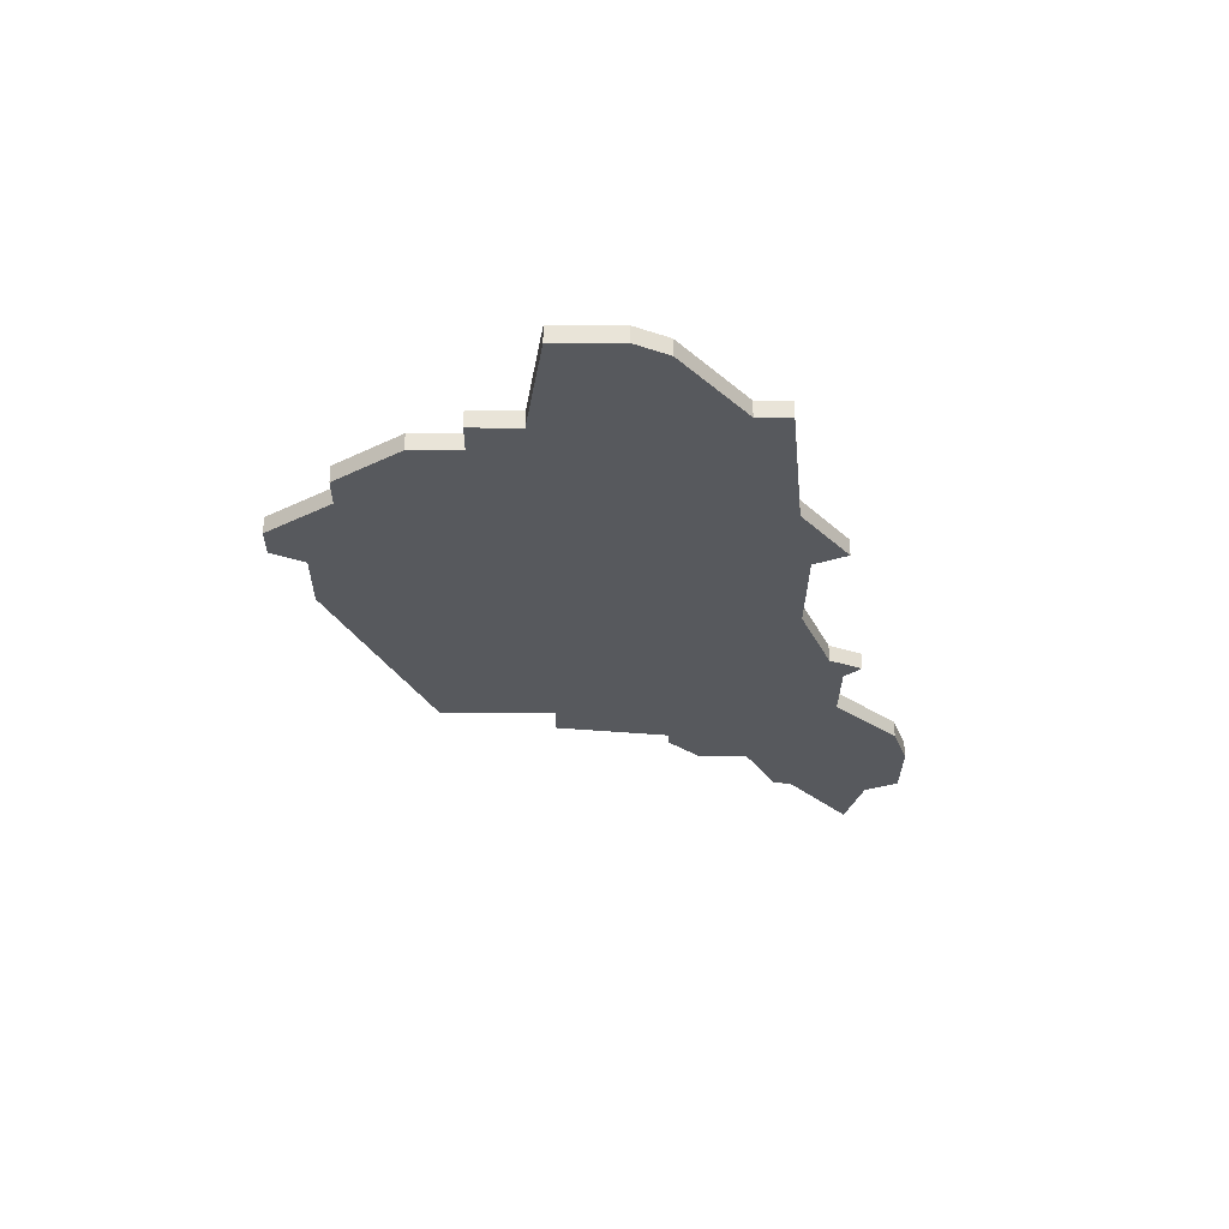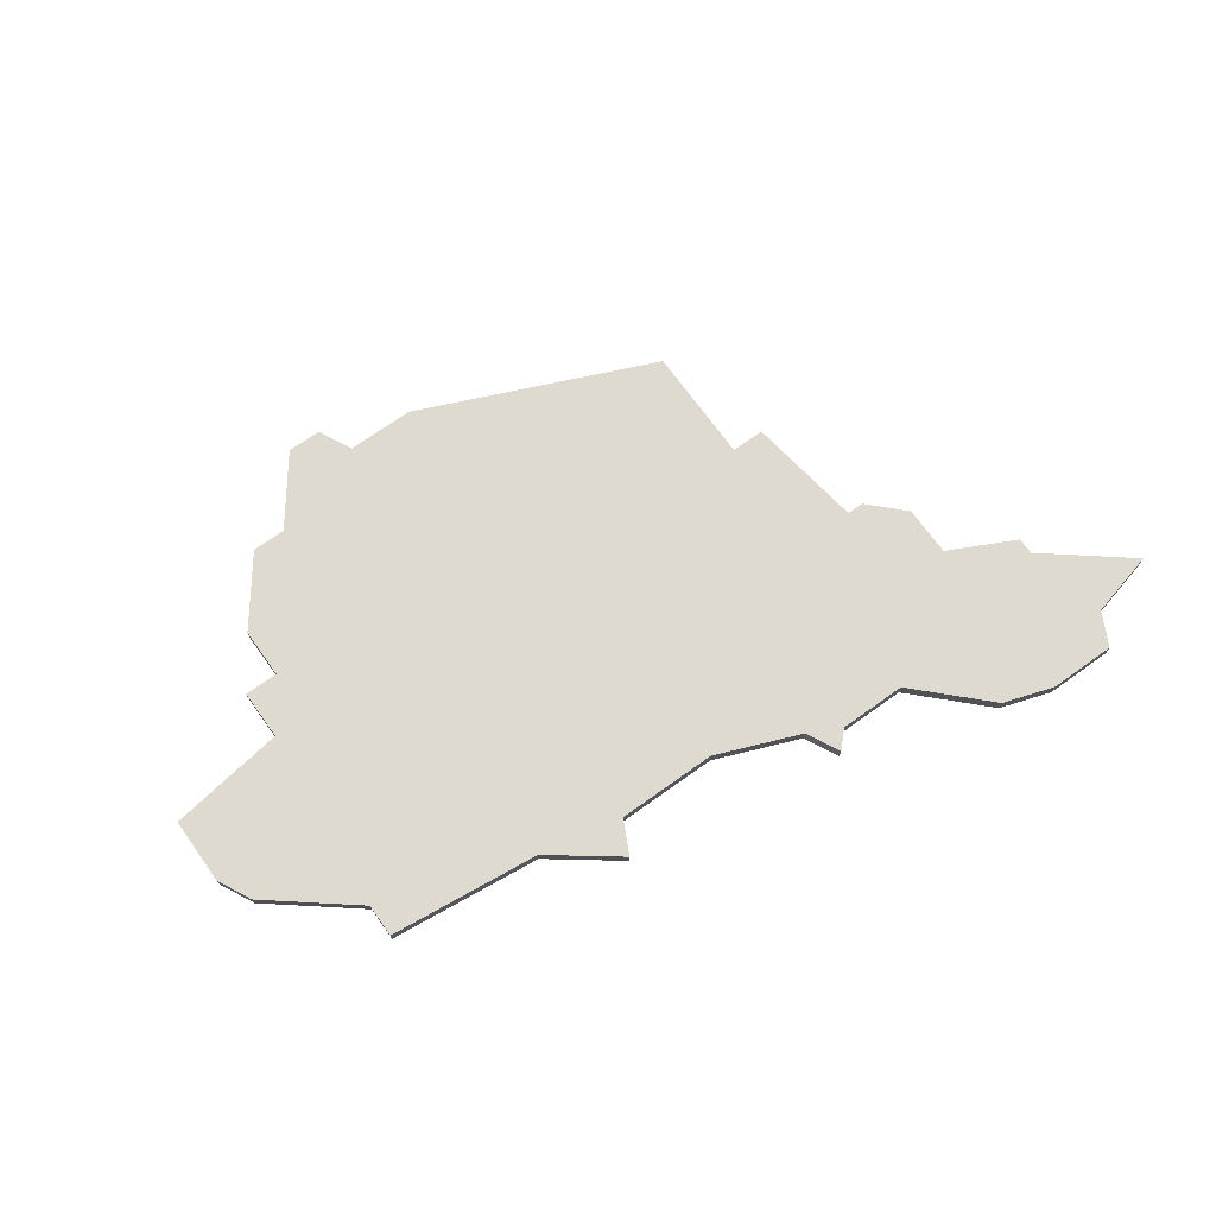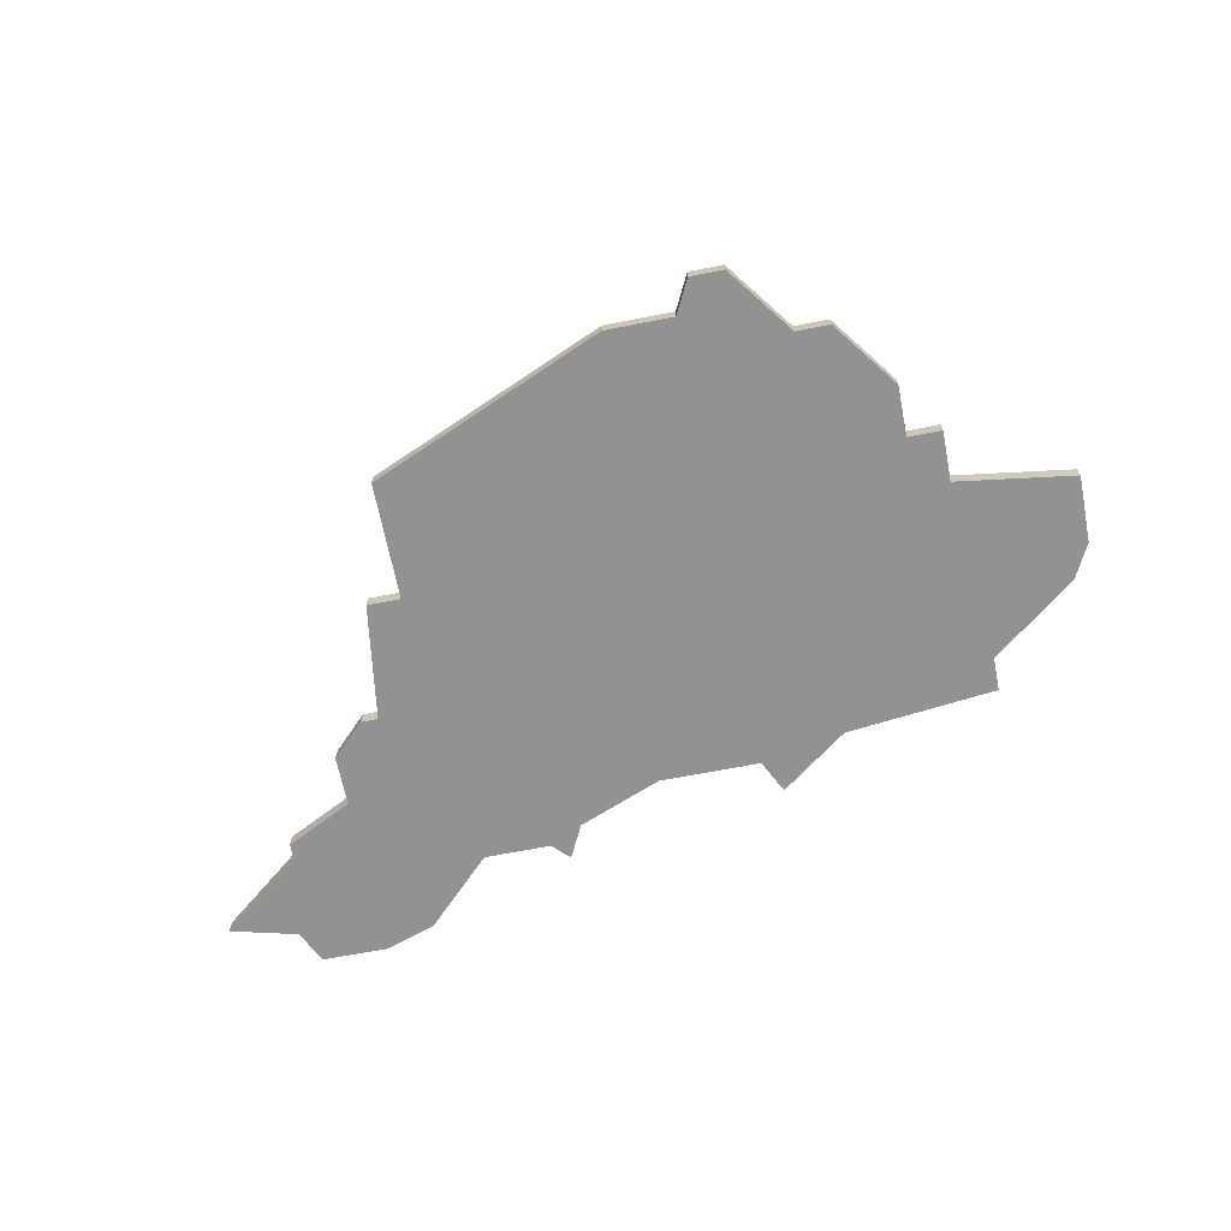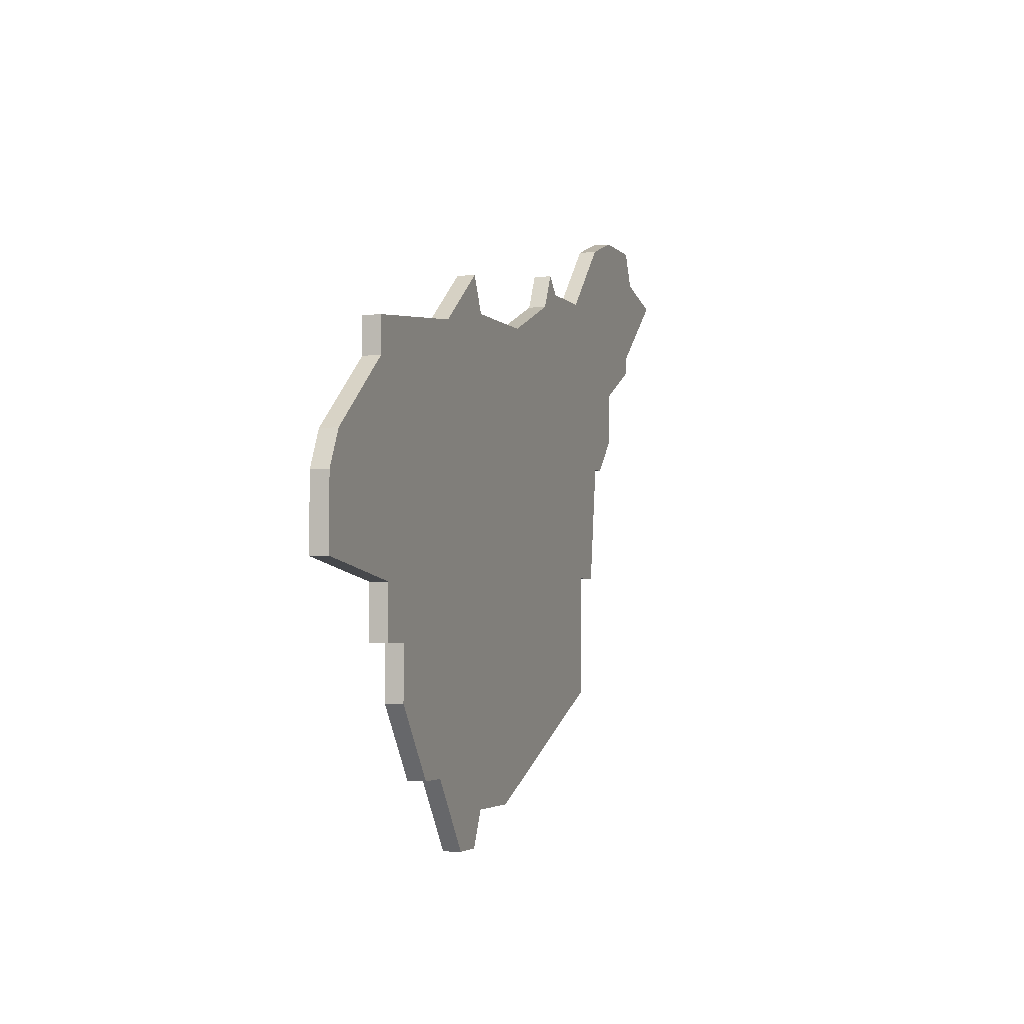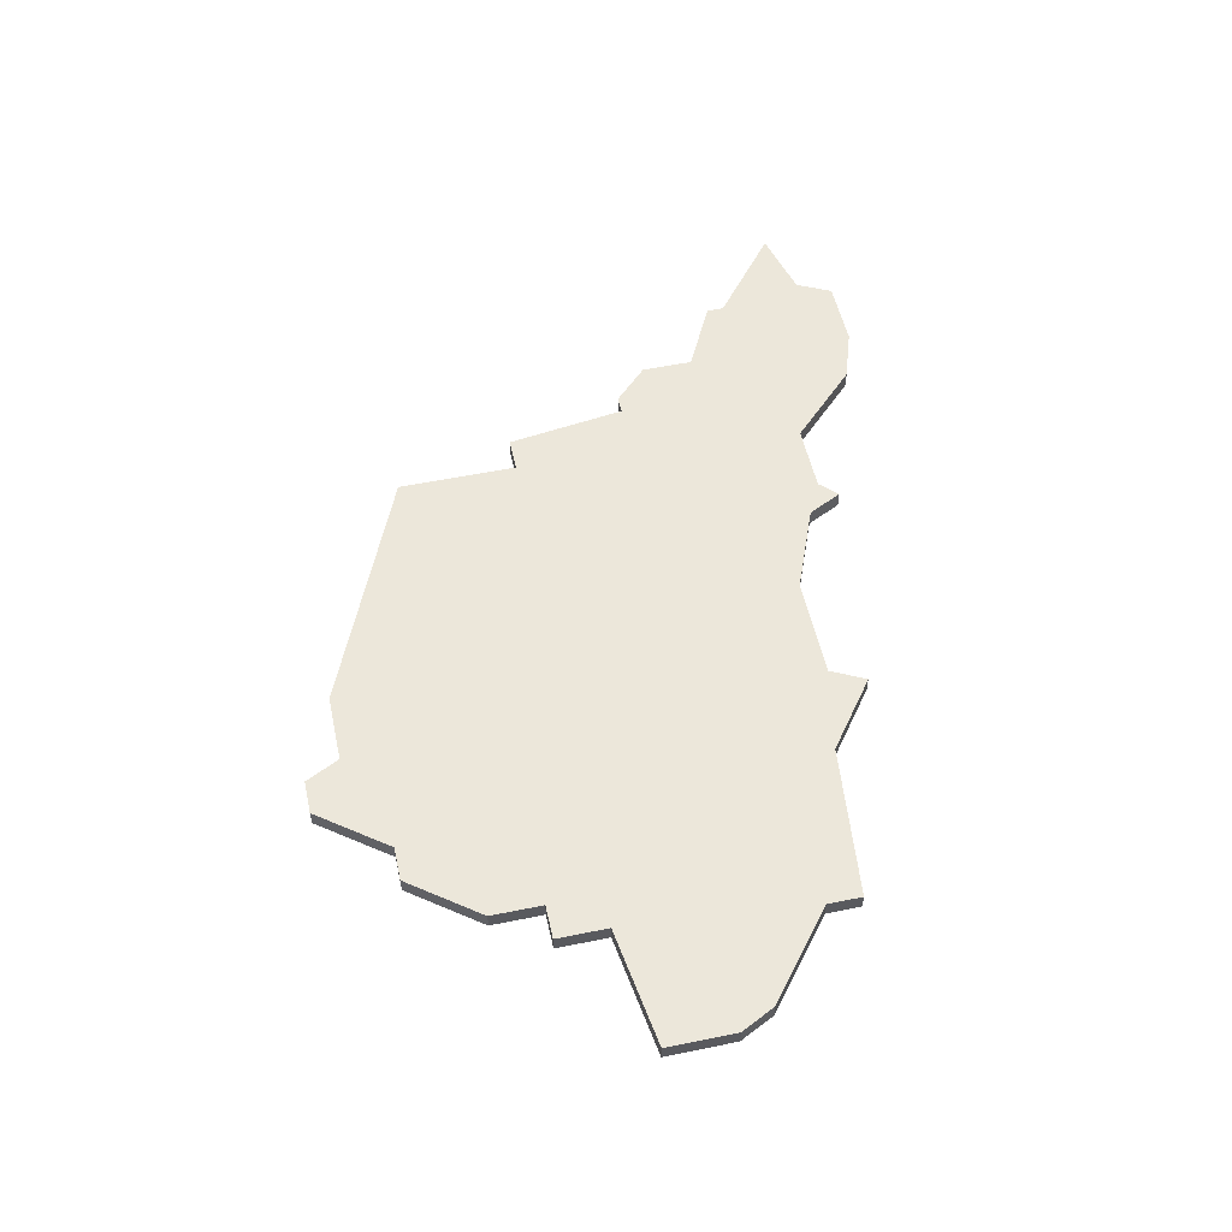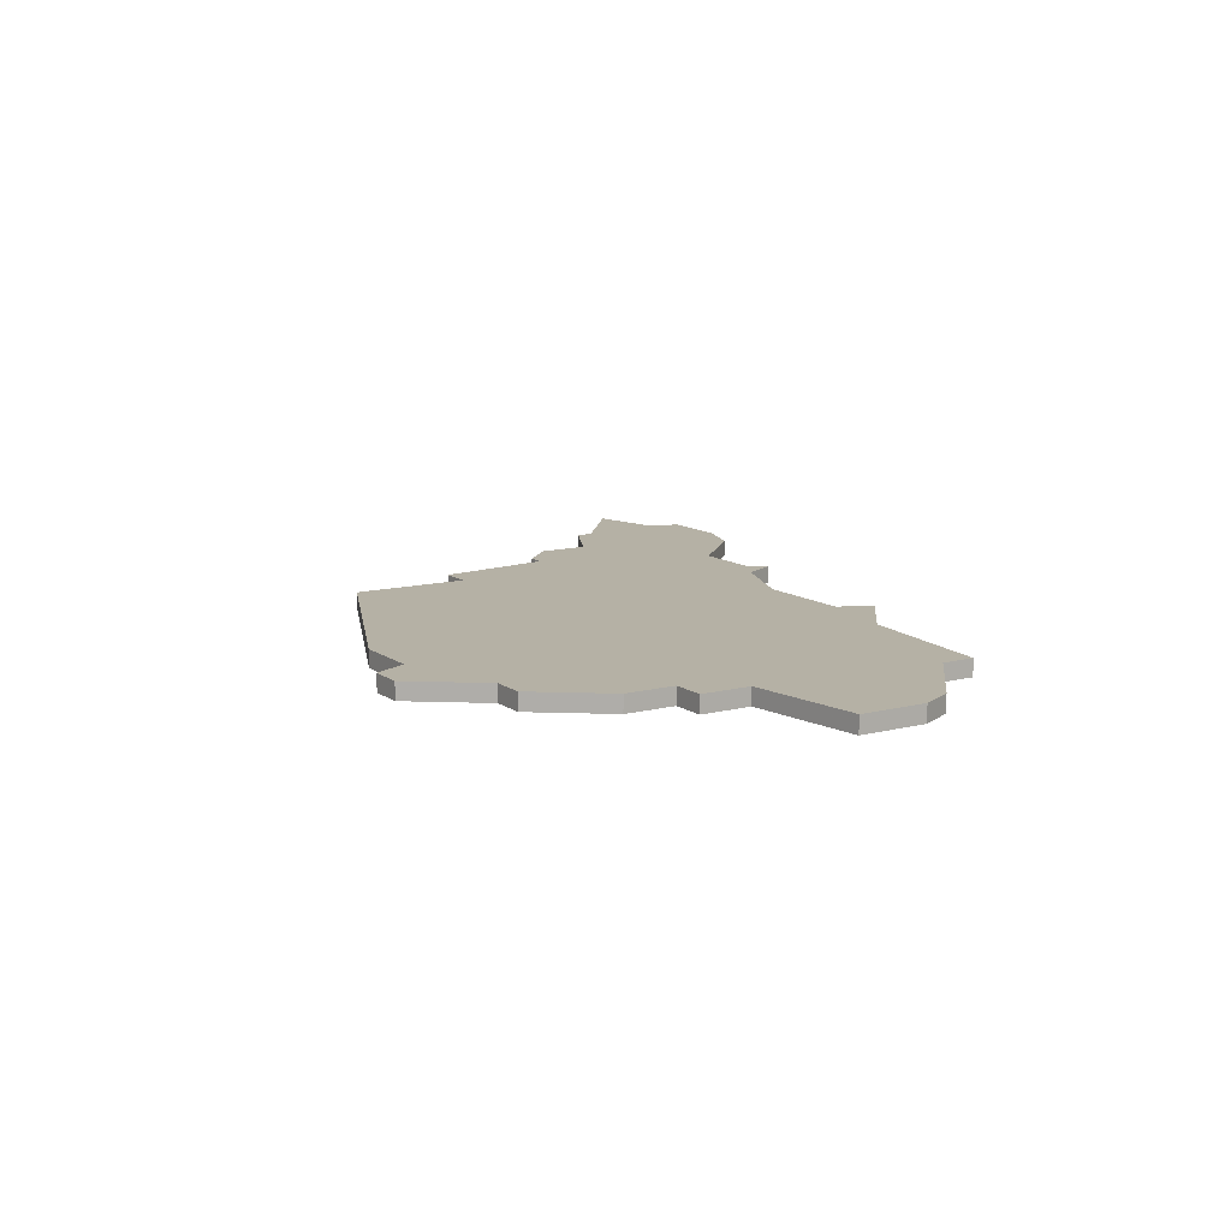
<metadata>
{"format":"obj","ext":"obj","renderer":"f3d","projection":"perspective","resolution":1024,"background":"white","views":[{"elev":-29.0,"azim":89.5,"up":"+Z"},{"elev":70.9,"azim":144.4,"up":"+Z"},{"elev":-66.5,"azim":11.1,"up":"+Z"},{"elev":-3.4,"azim":109.5,"up":"+Y"},{"elev":53.5,"azim":77.7,"up":"+Z"},{"elev":11.8,"azim":58.0,"up":"+Z"}]}
</metadata>
<code>
v 1189 -701 0
v 1189 -701 1
v 1164 -668 0
v 1164 -668 1
v 1172 -681 0
v 1172 -681 1
v 1172 -667 0
v 1172 -667 1
v 1180 -671 0
v 1180 -671 1
v 1213 -688 0
v 1213 -688 1
v 1213 -684 0
v 1213 -684 1
v 1196 -703 0
v 1196 -703 1
v 1171 -681 0
v 1171 -681 1
v 1204 -695 0
v 1204 -695 1
v 1204 -692 0
v 1204 -692 1
v 1212 -682 0
v 1212 -682 1
v 1187 -674 0
v 1187 -674 1
v 1194 -703 0
v 1194 -703 1
v 1194 -672 0
v 1194 -672 1
v 1169 -679 0
v 1169 -679 1
v 1169 -666 0
v 1169 -666 1
v 1169 -676 0
v 1169 -676 1
v 1160 -669 0
v 1160 -669 1
v 1193 -674 0
v 1193 -674 1
v 1193 -701 0
v 1193 -701 1
v 1201 -699 0
v 1201 -699 1
v 1176 -671 0
v 1176 -671 1
v 1175 -695 0
v 1175 -695 1
v 1175 -688 0
v 1175 -688 1
v 1175 -691 0
v 1175 -691 1
v 1199 -699 0
v 1199 -699 1
v 1207 -678 0
v 1207 -678 1
v 1207 -676 0
v 1207 -676 1
v 1182 -672 0
v 1182 -672 1
v 1165 -673 0
v 1165 -673 1
v 1165 -674 0
v 1165 -674 1
v 1165 -666 0
v 1165 -666 1
v 1198 -675 0
v 1198 -675 1
v 1173 -688 0
v 1173 -688 1
v 1206 -689 0
v 1206 -689 1
v 1206 -692 0
v 1206 -692 1
v 1181 -670 0
v 1181 -670 1
f 5 31 35
f 61 35 63
f 5 17 31
f 51 49 1
f 49 69 5
f 59 49 5
f 59 25 49
f 45 5 35
f 3 61 37
f 65 33 3
f 61 3 33
f 33 7 61
f 9 59 45
f 45 35 7
f 59 9 75
f 35 61 7
f 45 59 5
f 1 47 51
f 41 15 27
f 41 1 39
f 41 53 15
f 19 43 53
f 71 73 21
f 53 21 19
f 41 21 53
f 21 41 39
f 55 71 67
f 21 39 67
f 39 1 25
f 67 39 29
f 67 71 21
f 71 23 13
f 23 71 55
f 67 57 55
f 13 11 71
f 49 25 1
f 36 32 6
f 64 36 62
f 32 18 6
f 2 50 52
f 6 70 50
f 6 50 60
f 50 26 60
f 36 6 46
f 38 62 4
f 4 34 66
f 34 4 62
f 62 8 34
f 46 60 10
f 8 36 46
f 76 10 60
f 8 62 36
f 6 60 46
f 52 48 2
f 28 16 42
f 40 2 42
f 16 54 42
f 54 44 20
f 22 74 72
f 20 22 54
f 54 22 42
f 40 42 22
f 68 72 56
f 68 40 22
f 26 2 40
f 30 40 68
f 22 72 68
f 14 24 72
f 56 72 24
f 56 58 68
f 72 12 14
f 2 26 50
f 40 30 39
f 39 30 29
f 26 40 25
f 25 40 39
f 60 26 59
f 59 26 25
f 76 60 75
f 75 60 59
f 10 76 9
f 9 76 75
f 46 10 45
f 45 10 9
f 8 46 7
f 7 46 45
f 34 8 33
f 33 8 7
f 66 34 65
f 65 34 33
f 4 66 3
f 3 66 65
f 38 4 37
f 37 4 3
f 62 38 61
f 61 38 37
f 64 62 63
f 63 62 61
f 36 64 35
f 35 64 63
f 32 36 31
f 31 36 35
f 18 32 17
f 17 32 31
f 6 18 5
f 5 18 17
f 70 6 69
f 69 6 5
f 50 70 49
f 49 70 69
f 52 50 51
f 51 50 49
f 48 52 47
f 47 52 51
f 2 48 1
f 1 48 47
f 42 2 41
f 41 2 1
f 28 42 27
f 27 42 41
f 16 28 15
f 15 28 27
f 54 16 53
f 53 16 15
f 44 54 43
f 43 54 53
f 20 44 19
f 19 44 43
f 22 20 21
f 21 20 19
f 74 22 73
f 73 22 21
f 72 74 71
f 71 74 73
f 12 72 11
f 11 72 71
f 14 12 13
f 13 12 11
f 24 14 23
f 23 14 13
f 56 24 55
f 55 24 23
f 58 56 57
f 57 56 55
f 30 68 29
f 29 68 67
f 68 58 67
f 67 58 57

</code>
